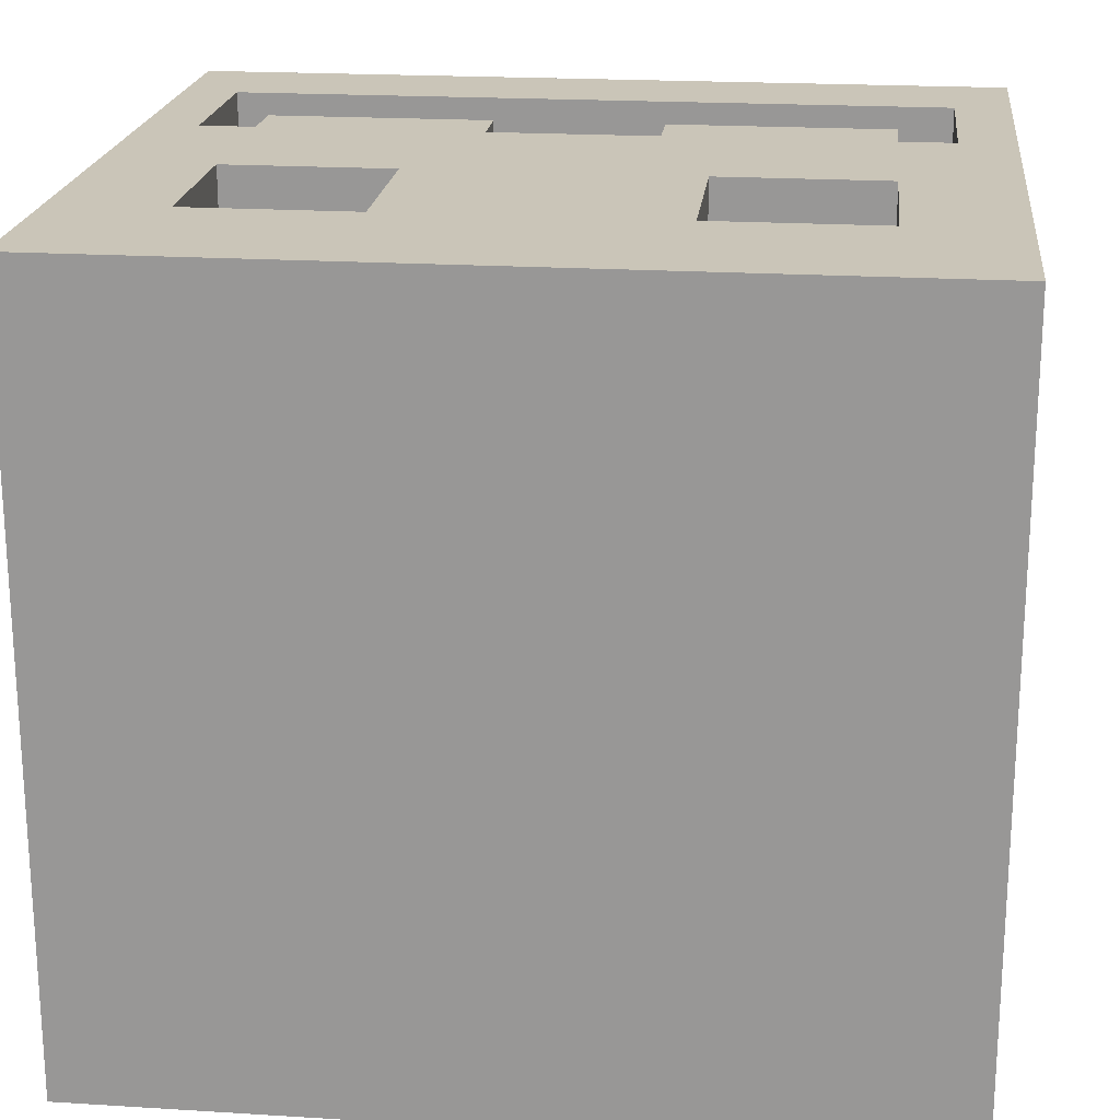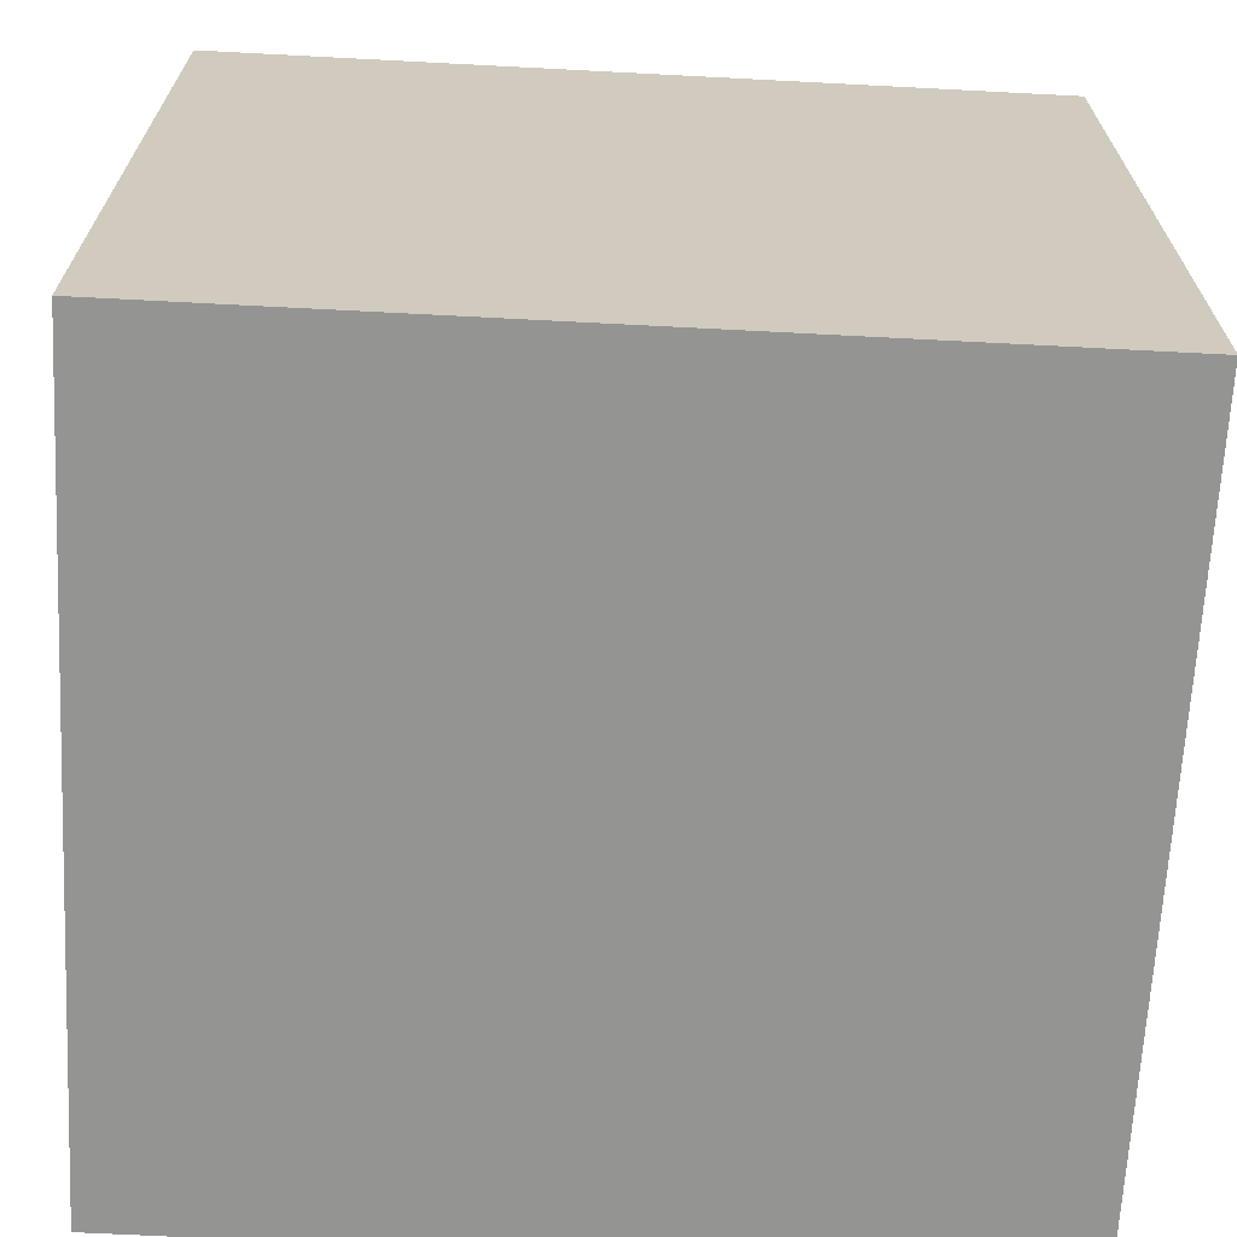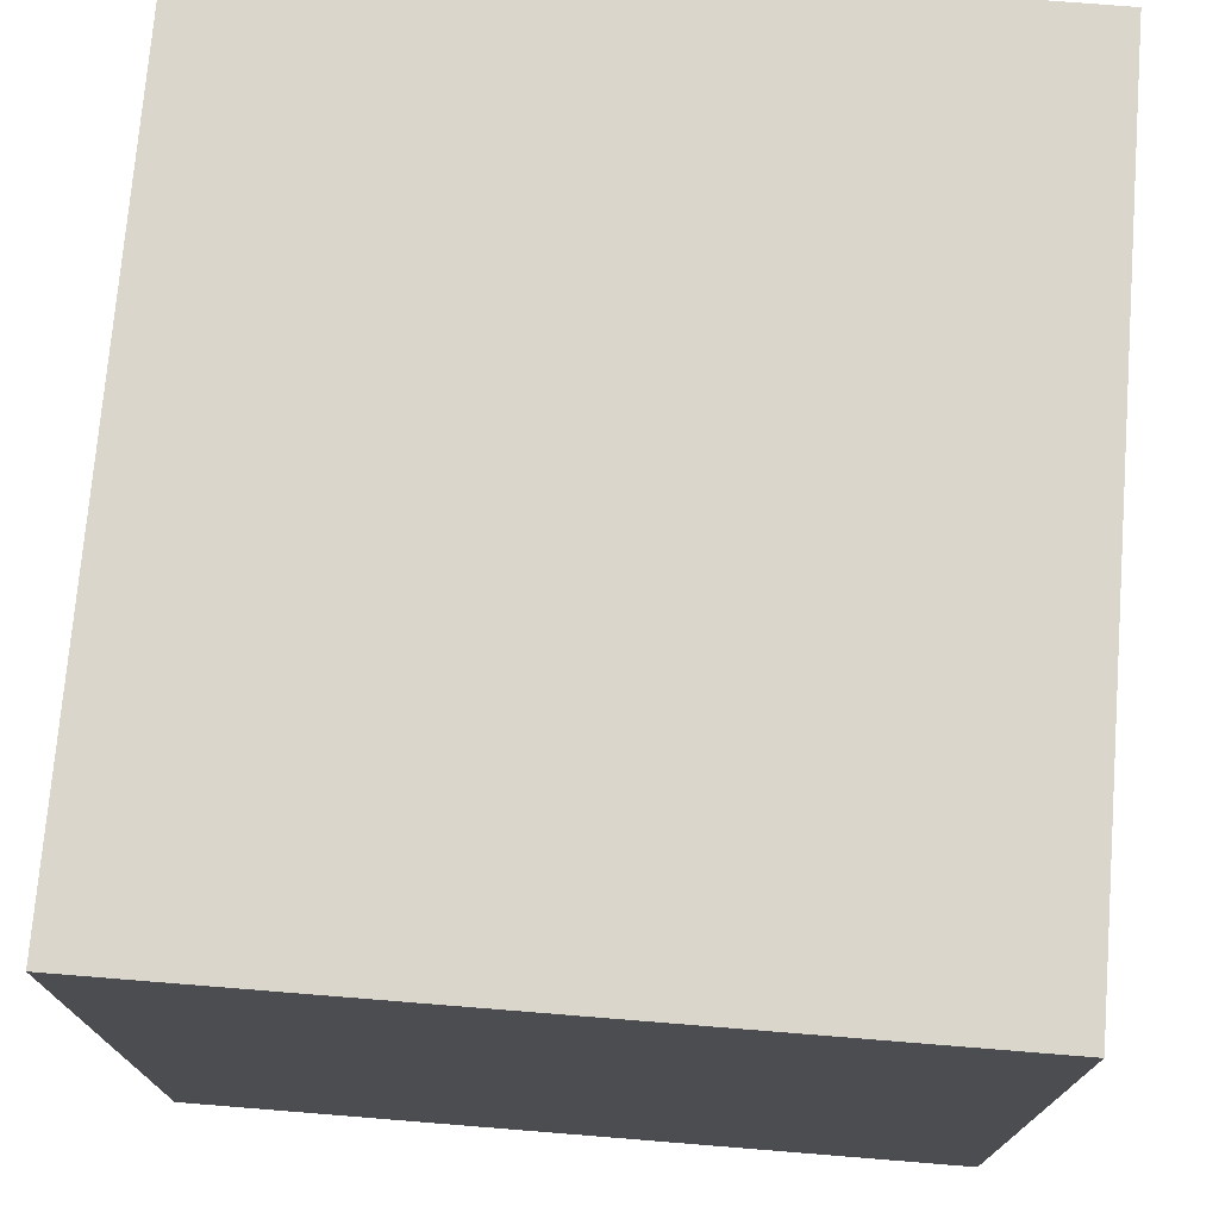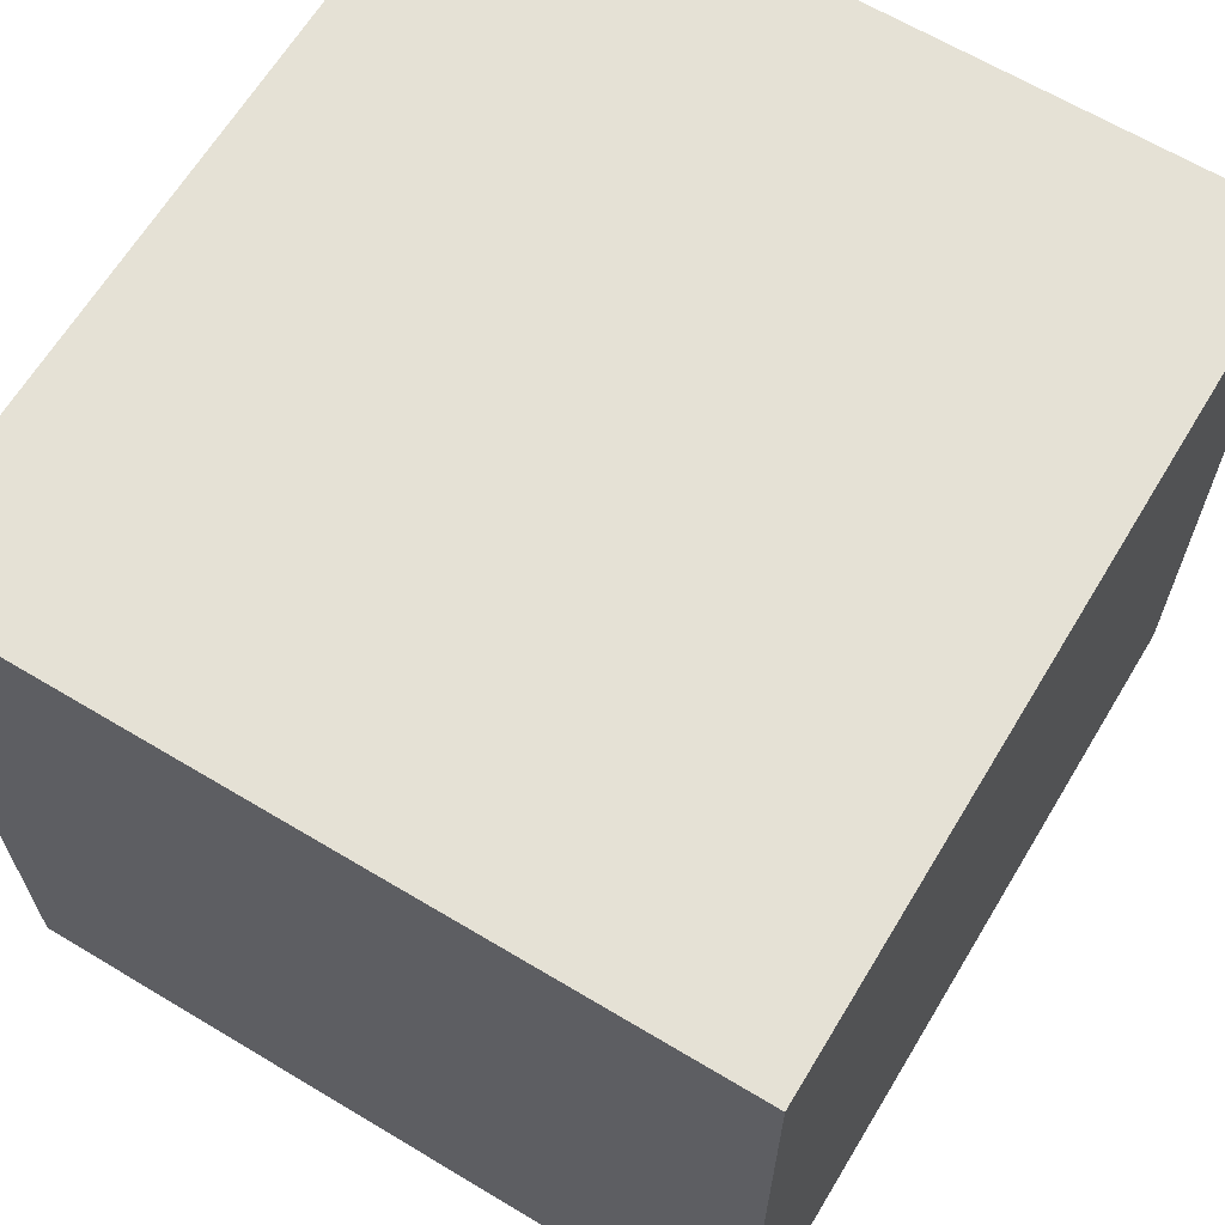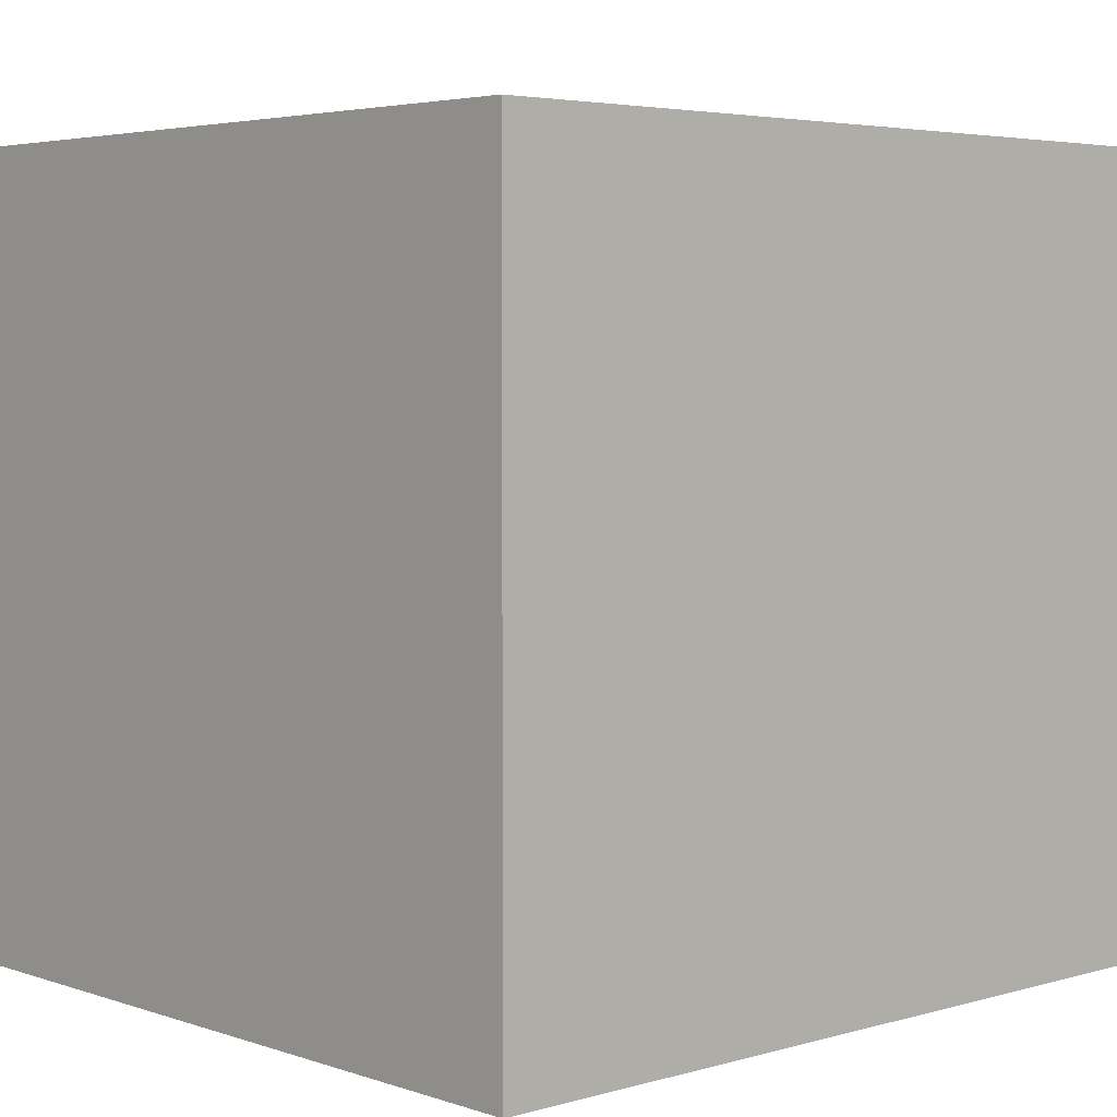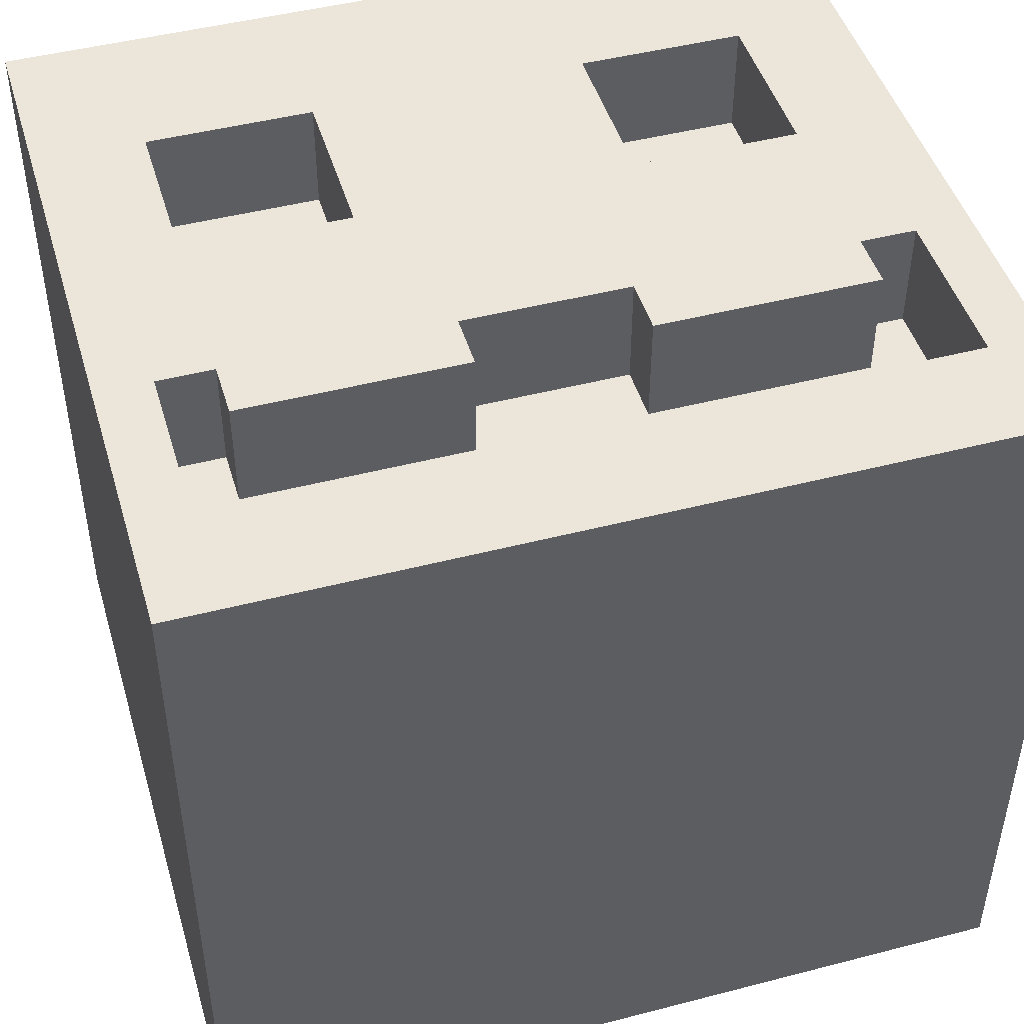
<metadata>
{"format":"obj","ext":"obj","renderer":"f3d","projection":"perspective","resolution":1024,"background":"white","views":[{"elev":20.5,"azim":-173.6,"up":"+Z"},{"elev":-67.0,"azim":177.0,"up":"+Y"},{"elev":73.9,"azim":-85.4,"up":"+Y"},{"elev":65.0,"azim":121.1,"up":"+Y"},{"elev":4.2,"azim":137.3,"up":"+Y"},{"elev":46.7,"azim":-16.4,"up":"+Z"}]}
</metadata>
<code>
v -7.5 0 7
v -7.5 0 -7
v -7.5 14 7
v -7.5 14 -7
v -5.5 4 7
v -5.5 4 5
v -5.5 5 7
v -5.5 5 5
v -2.5 8 7
v -2.5 8 5
v -2.5 10 7
v -2.5 10 5
v -2.5 11 7
v -2.5 11 5
v 1.5 4 7
v 1.5 4 5
v 1.5 5 7
v 1.5 5 5
v 5.5 8 7
v 5.5 8 5
v 5.5 10 7
v 5.5 10 5
v 5.5 11 7
v 5.5 11 5
v 6.5 2 7
v 6.5 2 5
v 6.5 5 7
v 6.5 5 5
v -6.5 2 7
v -6.5 2 5
v -6.5 5 7
v -6.5 5 5
v -5.5 8 7
v -5.5 8 5
v -5.5 11 7
v -5.5 11 5
v -1.5 4 7
v -1.5 4 5
v -1.5 5 7
v -1.5 5 5
v 2.5 8 7
v 2.5 8 5
v 2.5 10 5
v 2.5 11 7
v 2.5 11 5
v 5.5 4 7
v 5.5 4 5
v 5.5 5 7
v 5.5 5 5
v 7.5 0 7
v 7.5 0 -7
v 7.5 14 7
v 7.5 14 -7
v -7.5 0 7
v -7.5 14 7
v -6.5 2 7
v -6.5 5 7
v -5.5 4 7
v -5.5 5 7
v -5.5 8 7
v -5.5 11 7
v -5.5 12 7
v -2.5 8 7
v -2.5 10 7
v -2.5 11 7
v -2.5 12 7
v -1.5 4 7
v -1.5 5 7
v -1.5 10 7
v -1.5 11 7
v 1.5 4 7
v 1.5 5 7
v 2.5 8 7
v 2.5 11 7
v 2.5 12 7
v 5.5 4 7
v 5.5 5 7
v 5.5 8 7
v 5.5 10 7
v 5.5 11 7
v 5.5 12 7
v 6.5 2 7
v 6.5 5 7
v 6.5 10 7
v 6.5 11 7
v 7.5 0 7
v 7.5 14 7
v -6.5 2 5
v -6.5 5 5
v -5.5 4 5
v -5.5 5 5
v -5.5 8 5
v -5.5 11 5
v -4.5 8 5
v -4.5 10 5
v -2.5 8 5
v -2.5 10 5
v -2.5 11 5
v -1.5 4 5
v -1.5 5 5
v 1.5 4 5
v 1.5 5 5
v 2.5 8 5
v 2.5 10 5
v 2.5 11 5
v 4.5 8 5
v 4.5 10 5
v 5.5 4 5
v 5.5 5 5
v 5.5 8 5
v 5.5 10 5
v 5.5 11 5
v 6.5 2 5
v 6.5 5 5
v -7.5 0 -7
v -7.5 14 -7
v 7.5 0 -7
v 7.5 14 -7
v -7.5 0 7
v 7.5 0 7
v -7.5 0 -7
v 7.5 0 -7
v -5.5 4 7
v -1.5 4 7
v 1.5 4 7
v 5.5 4 7
v -5.5 4 5
v -1.5 4 5
v 1.5 4 5
v 5.5 4 5
v -6.5 5 7
v -5.5 5 7
v -1.5 5 7
v 1.5 5 7
v 5.5 5 7
v 6.5 5 7
v -6.5 5 5
v -5.5 5 5
v -1.5 5 5
v 1.5 5 5
v 5.5 5 5
v 6.5 5 5
v -5.5 11 7
v -2.5 11 7
v 2.5 11 7
v 5.5 11 7
v -5.5 11 5
v -2.5 11 5
v 2.5 11 5
v 5.5 11 5
v -6.5 2 7
v 6.5 2 7
v -6.5 2 5
v 6.5 2 5
v -5.5 8 7
v -2.5 8 7
v 2.5 8 7
v 5.5 8 7
v -5.5 8 5
v -4.5 8 5
v -2.5 8 5
v 2.5 8 5
v 4.5 8 5
v 5.5 8 5
v -7.5 14 7
v 7.5 14 7
v -7.5 14 -7
v 7.5 14 -7
f 3 2 1
f 4 2 3
f 7 6 5
f 8 6 7
f 11 10 9
f 12 10 11
f 13 12 11
f 14 12 13
f 17 16 15
f 18 16 17
f 21 20 19
f 22 20 21
f 23 22 21
f 24 22 23
f 27 26 25
f 28 26 27
f 29 30 31
f 31 30 32
f 33 34 35
f 35 34 36
f 37 38 39
f 39 38 40
f 41 42 43
f 41 43 44
f 44 43 45
f 46 47 48
f 48 47 49
f 50 51 52
f 52 51 53
f 56 55 54
f 57 55 56
f 59 55 57
f 60 55 59
f 61 55 60
f 62 55 61
f 63 59 58
f 63 60 59
f 65 62 61
f 66 55 62
f 66 62 65
f 67 64 63
f 67 63 58
f 68 64 67
f 69 65 64
f 69 64 68
f 70 66 65
f 70 65 69
f 72 69 68
f 72 70 69
f 73 70 72
f 73 72 71
f 74 66 70
f 74 70 73
f 75 55 66
f 75 66 74
f 76 73 71
f 77 73 76
f 78 73 77
f 80 75 74
f 81 55 75
f 81 75 80
f 82 56 54
f 83 79 78
f 83 78 77
f 84 80 79
f 84 79 83
f 85 81 80
f 85 80 84
f 86 83 82
f 86 82 54
f 86 85 84
f 86 84 83
f 87 55 81
f 87 85 86
f 87 81 85
f 90 89 88
f 91 89 90
f 94 93 92
f 95 93 94
f 96 95 94
f 97 93 95
f 97 95 96
f 98 93 97
f 99 90 88
f 101 99 88
f 101 100 99
f 102 100 101
f 106 104 103
f 107 105 104
f 107 104 106
f 108 101 88
f 110 107 106
f 111 105 107
f 111 107 110
f 112 105 111
f 113 109 108
f 113 108 88
f 114 109 113
f 115 116 117
f 117 116 118
f 121 120 119
f 122 120 121
f 127 124 123
f 128 124 127
f 129 126 125
f 130 126 129
f 137 132 131
f 138 132 137
f 139 134 133
f 140 134 139
f 141 136 135
f 142 136 141
f 147 144 143
f 148 144 147
f 149 146 145
f 150 146 149
f 151 152 153
f 153 152 154
f 155 156 159
f 159 156 160
f 160 156 161
f 157 158 162
f 162 158 163
f 163 158 164
f 165 166 167
f 167 166 168

</code>
